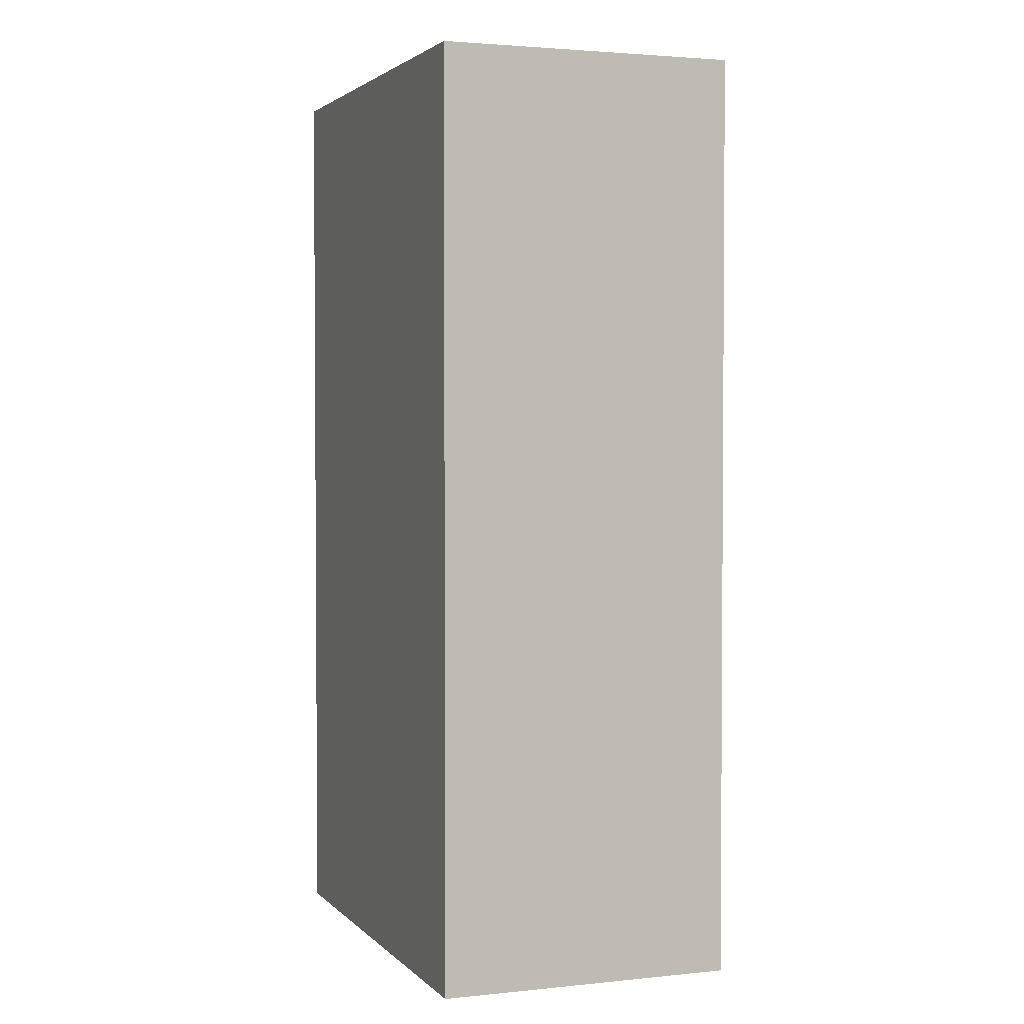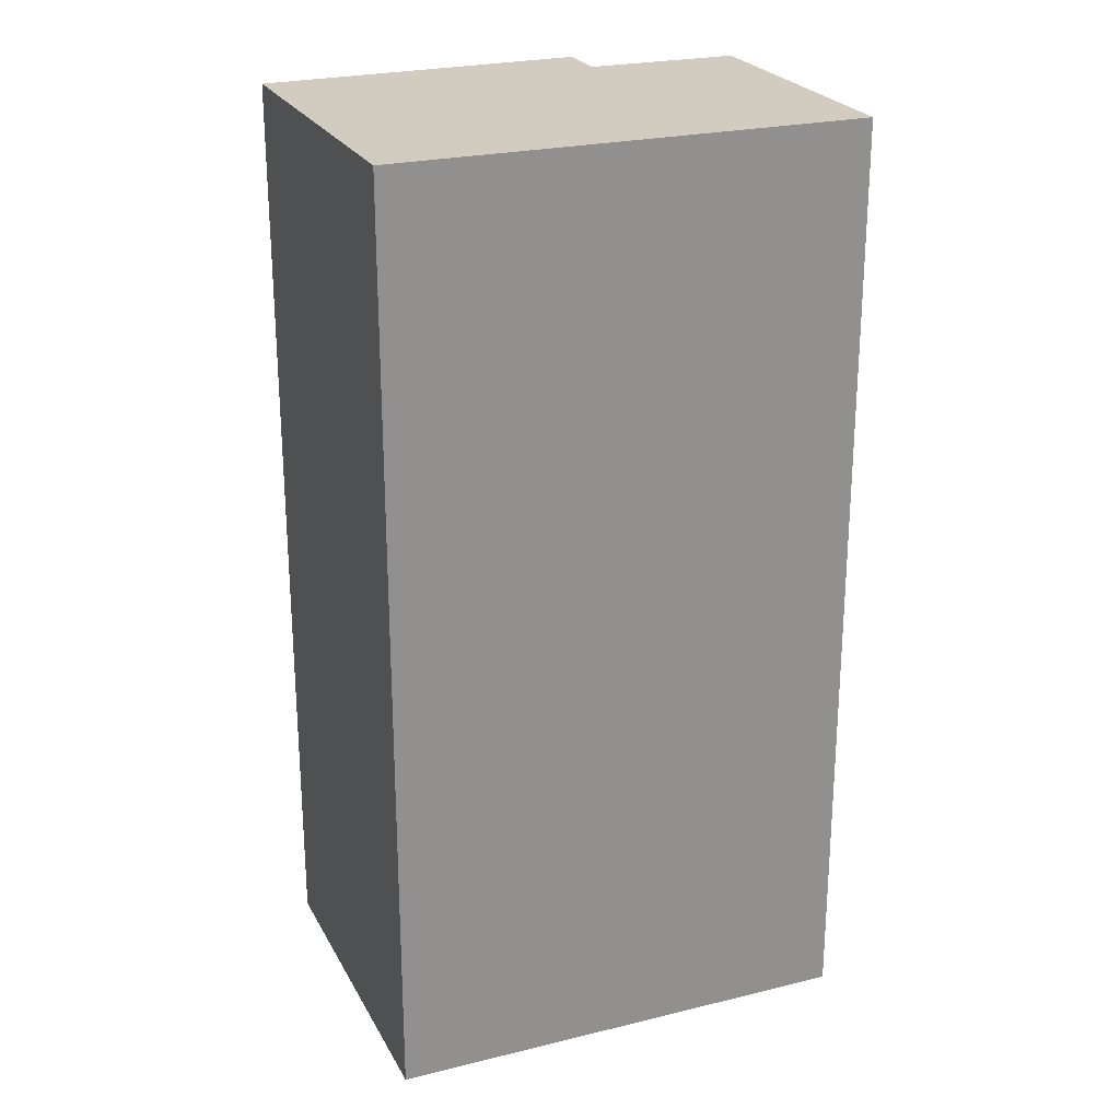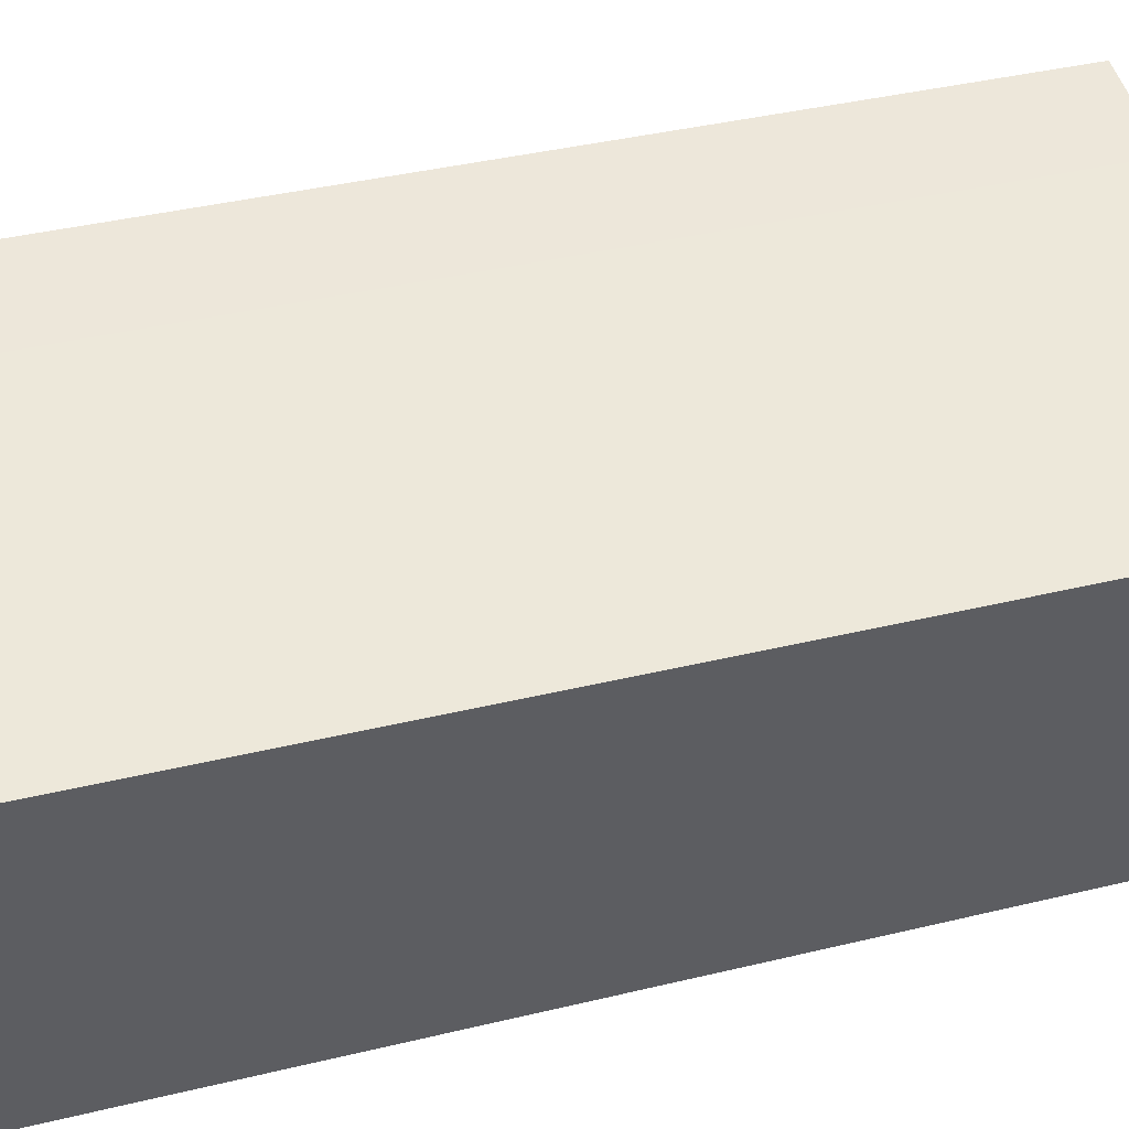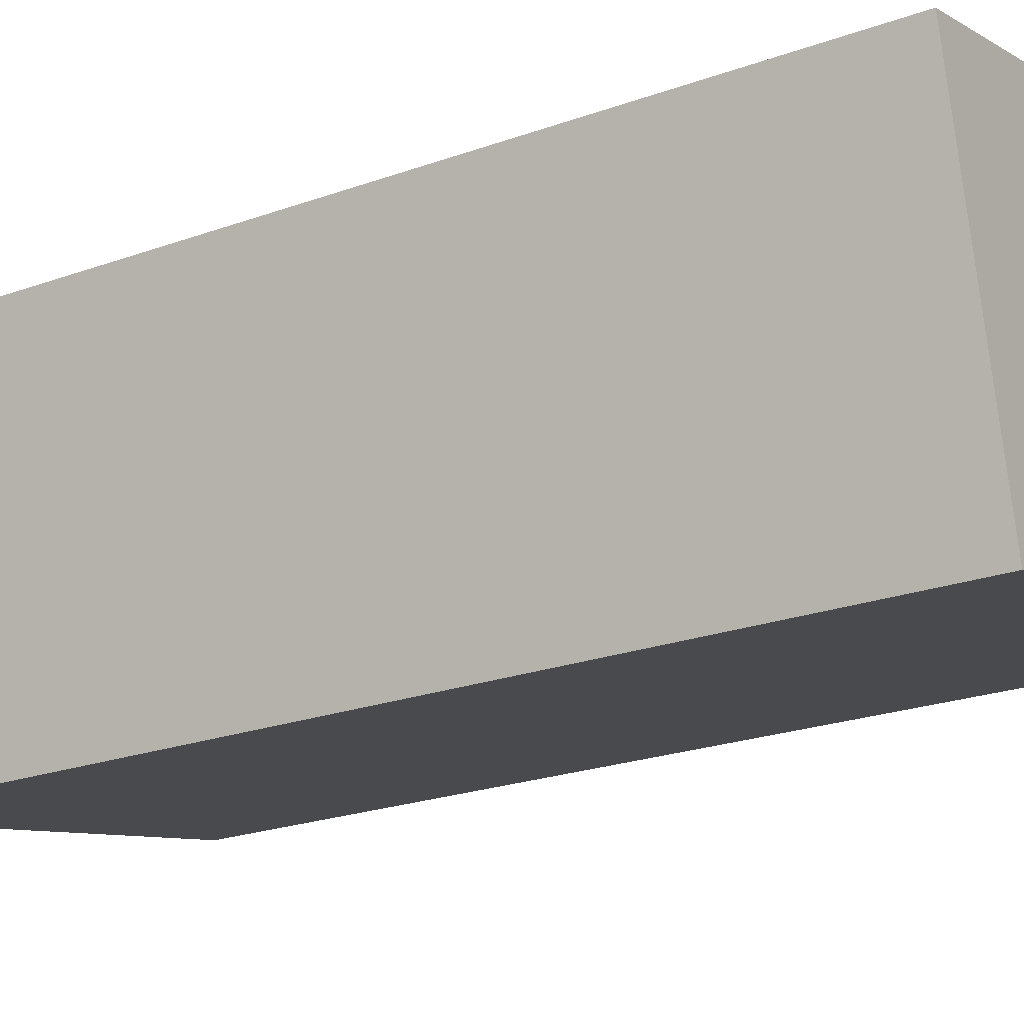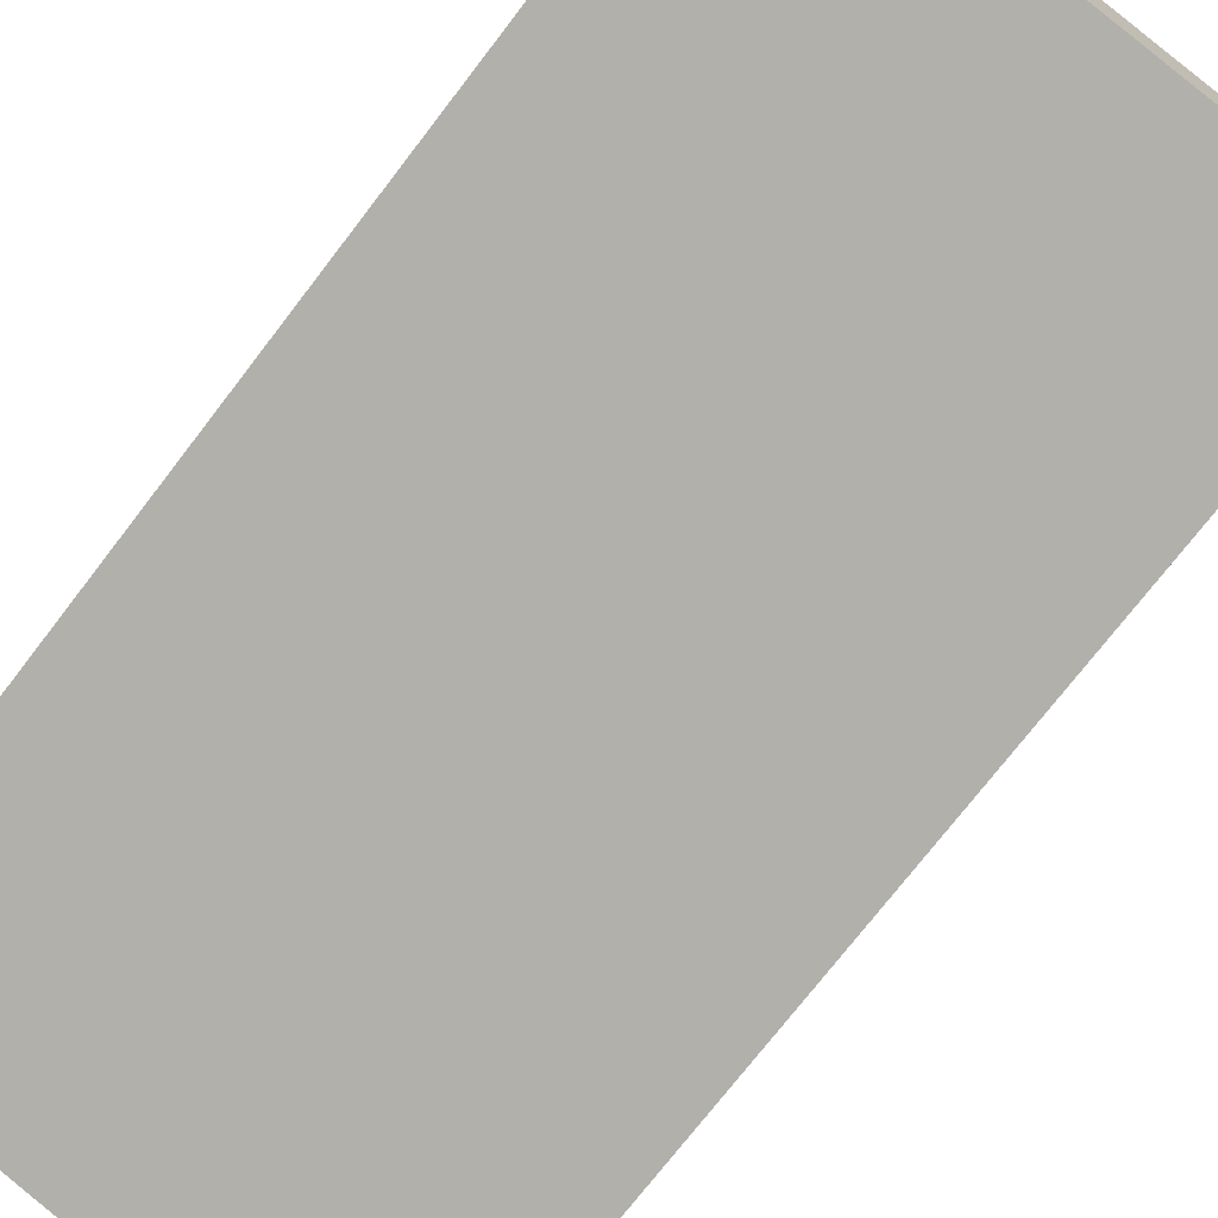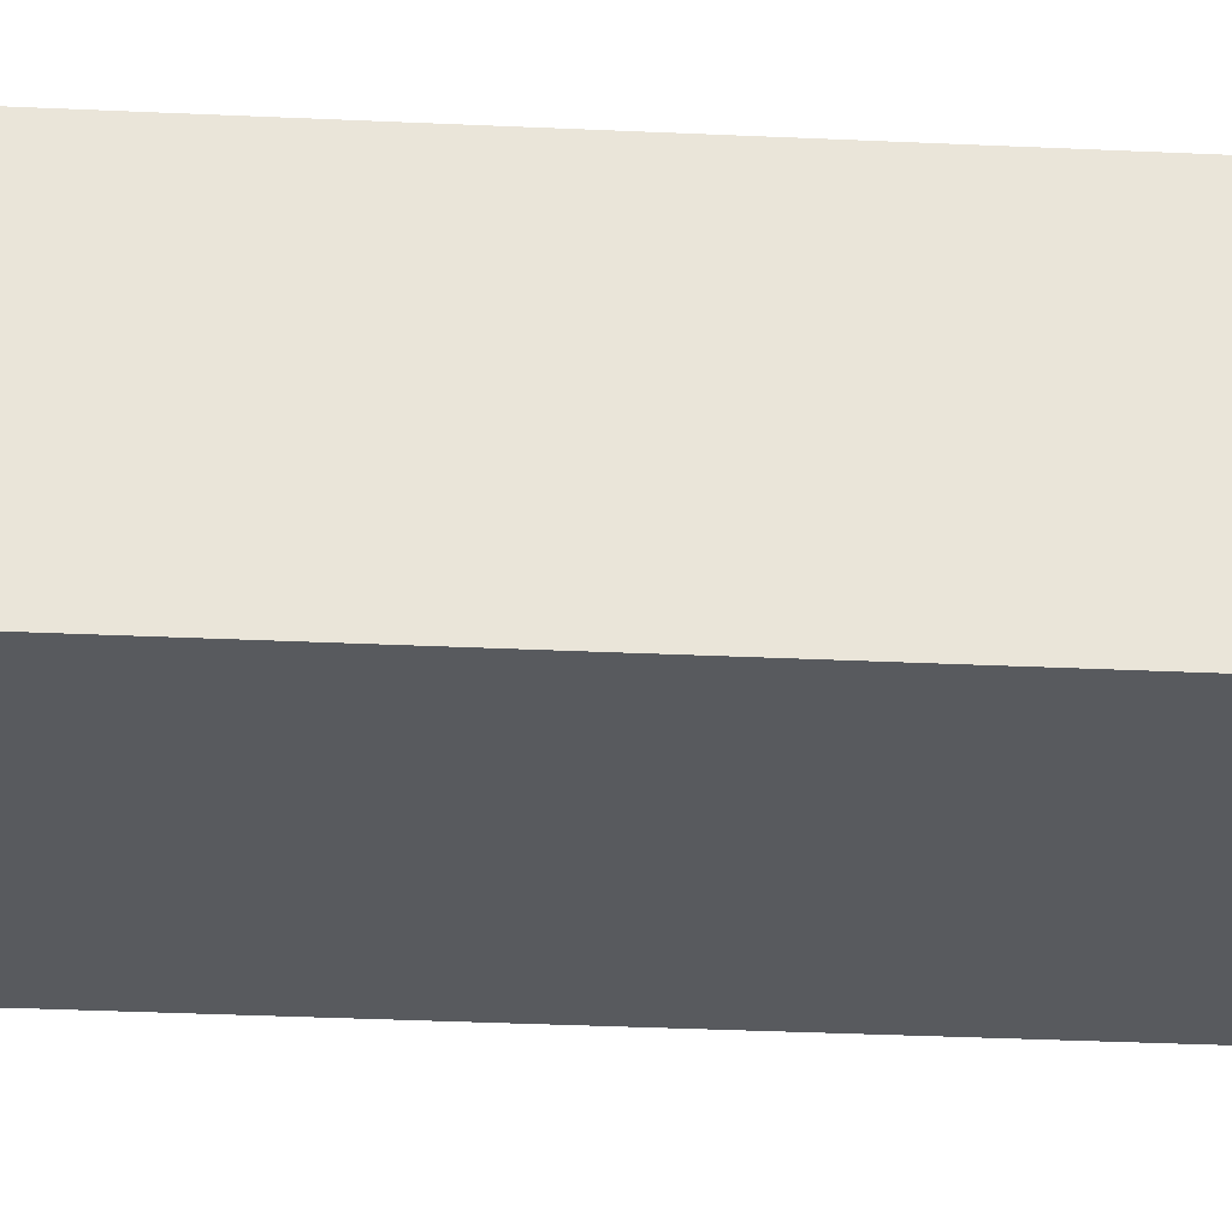
<metadata>
{"format":"obj","ext":"obj","renderer":"f3d","projection":"perspective","resolution":1024,"background":"white","views":[{"elev":2.6,"azim":-98.4,"up":"+Y"},{"elev":24.2,"azim":170.4,"up":"+Y"},{"elev":38.1,"azim":72.8,"up":"+Z"},{"elev":-22.8,"azim":121.7,"up":"+Z"},{"elev":-73.6,"azim":-37.5,"up":"+Z"},{"elev":-43.3,"azim":87.1,"up":"+Z"}]}
</metadata>
<code>
v  0 4.16 2.547e-16
v  0.939 4.16 1.166
v  1.913 4.16 -0.423
v  0.272 4.16 1.308
v  2.062 4.16 -0.456
v  0.989 4.16 1.402
v  2.405 4.16 1.053
v  0.939 -7.14e-17 1.166
v  0.272 -8.009e-17 1.308
v  0.989 -8.585e-17 1.402
v  2.405 -6.448e-17 1.053
v  2.062 2.792e-17 -0.456
v  0 0 0
v  1.913 2.59e-17 -0.423
g defaultobject
f 1 2 3
f 2 1 4
f 5 6 7
f 6 5 3
f 6 3 2
f 8 4 9
f 4 8 2
f 10 7 6
f 7 10 11
f 11 5 7
f 5 11 12
f 12 3 5
f 3 12 1
f 1 12 13
f 13 12 14
f 8 6 2
f 6 8 10
f 13 4 1
f 4 13 9
f 10 12 11
f 12 10 14
f 14 10 8
f 14 8 13
f 13 8 9

</code>
